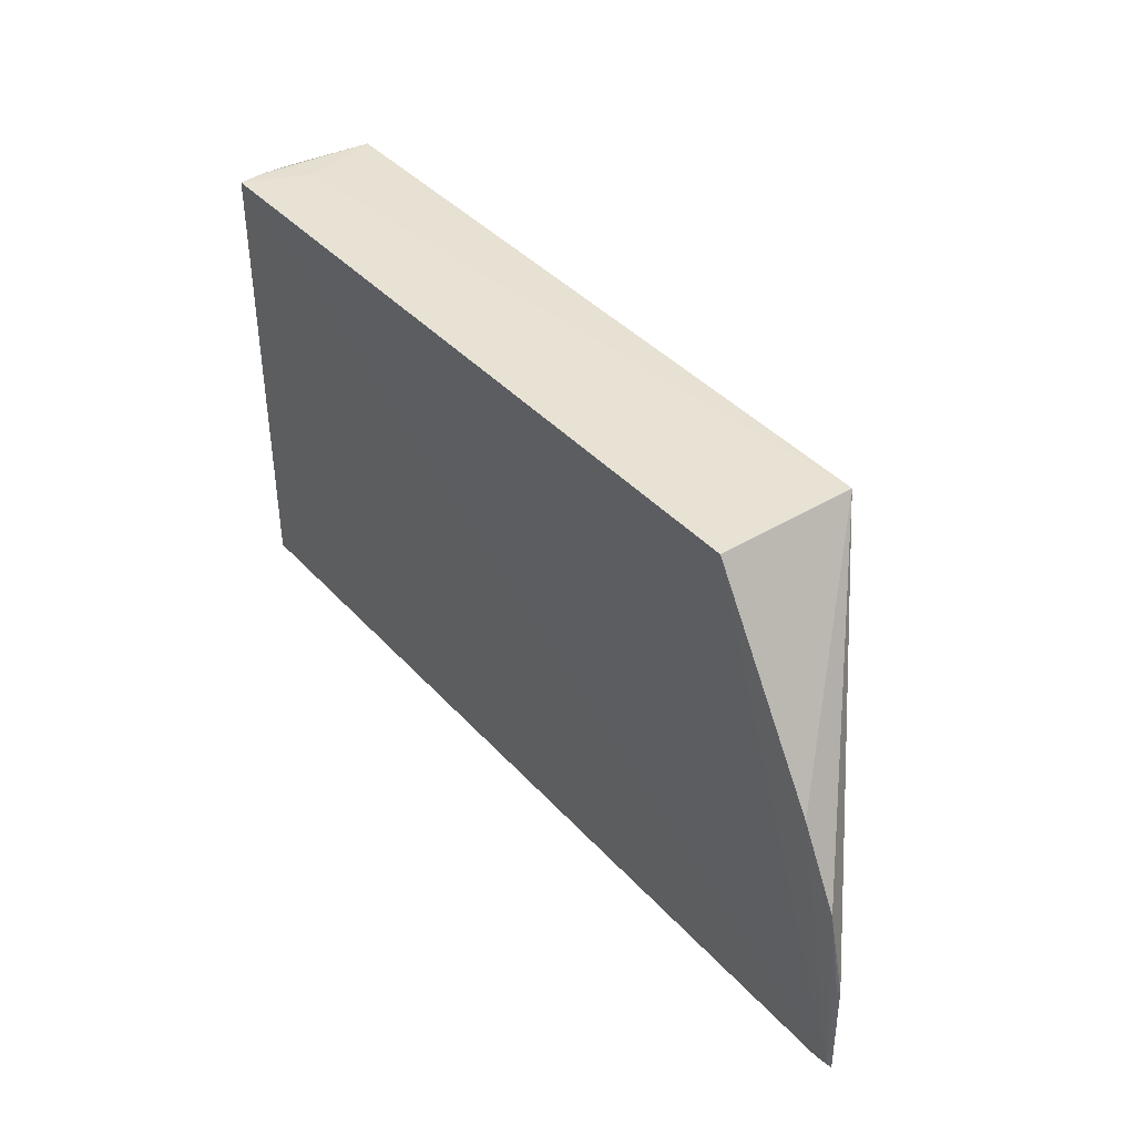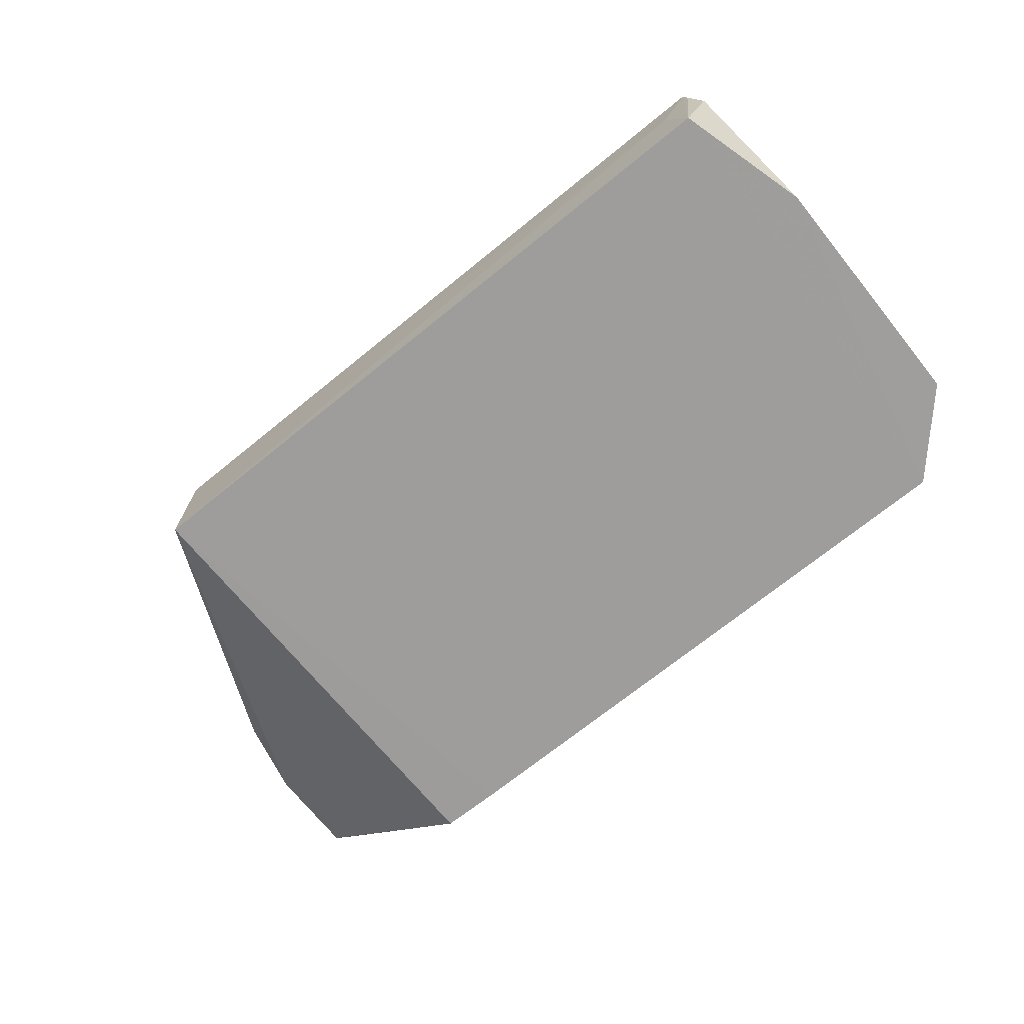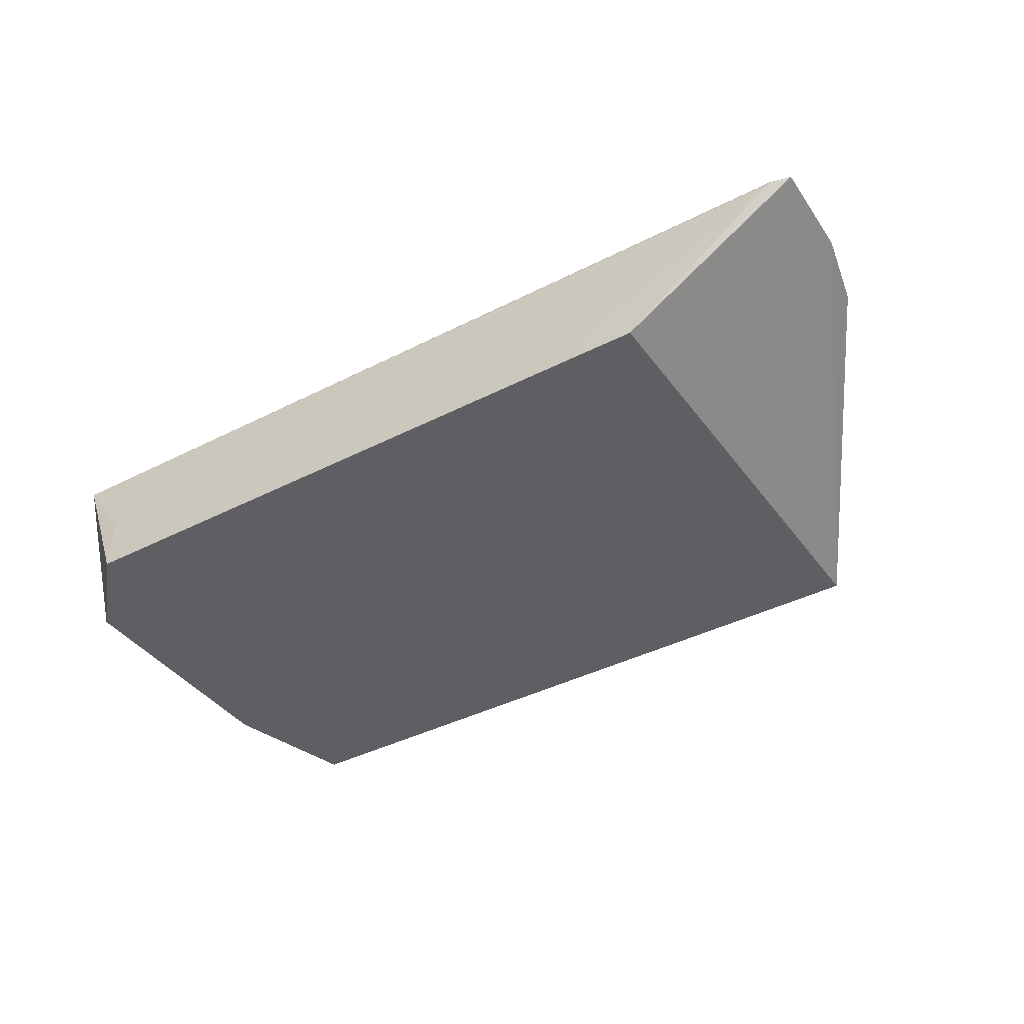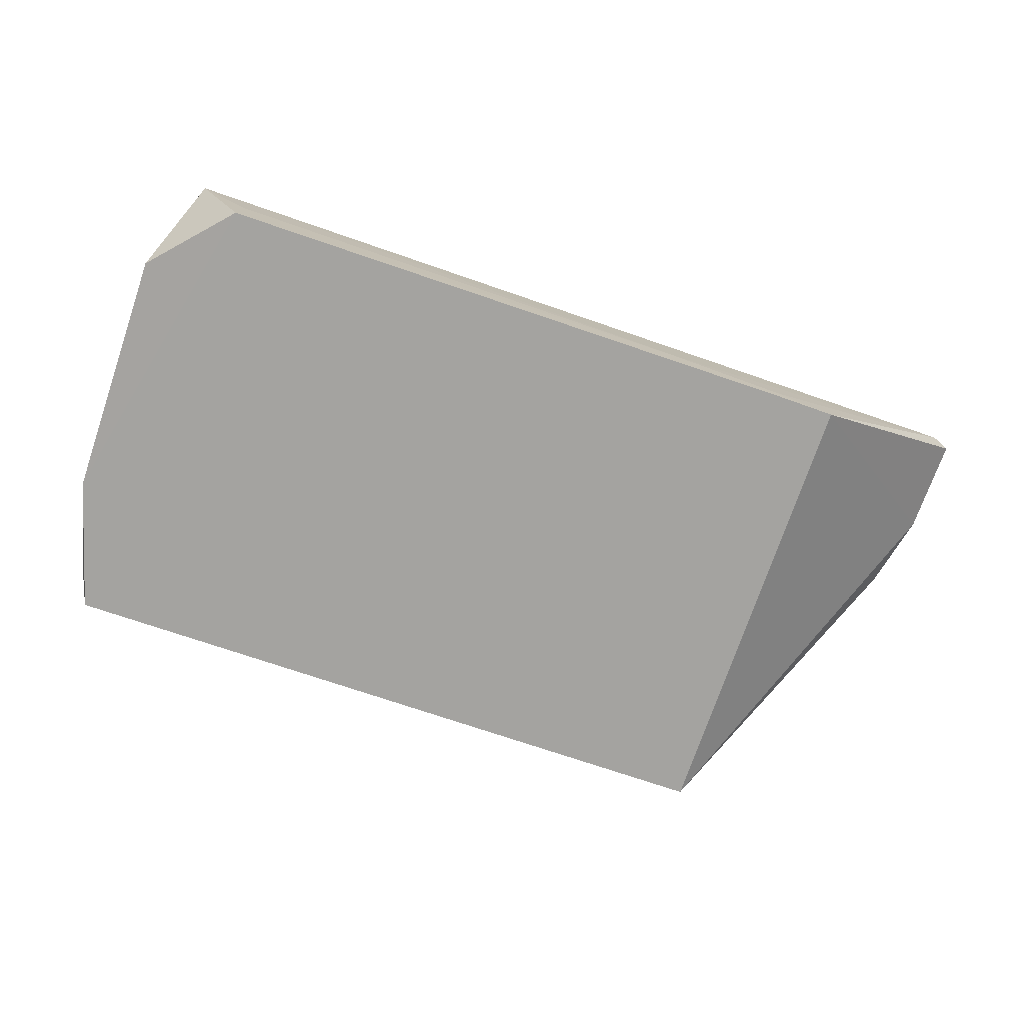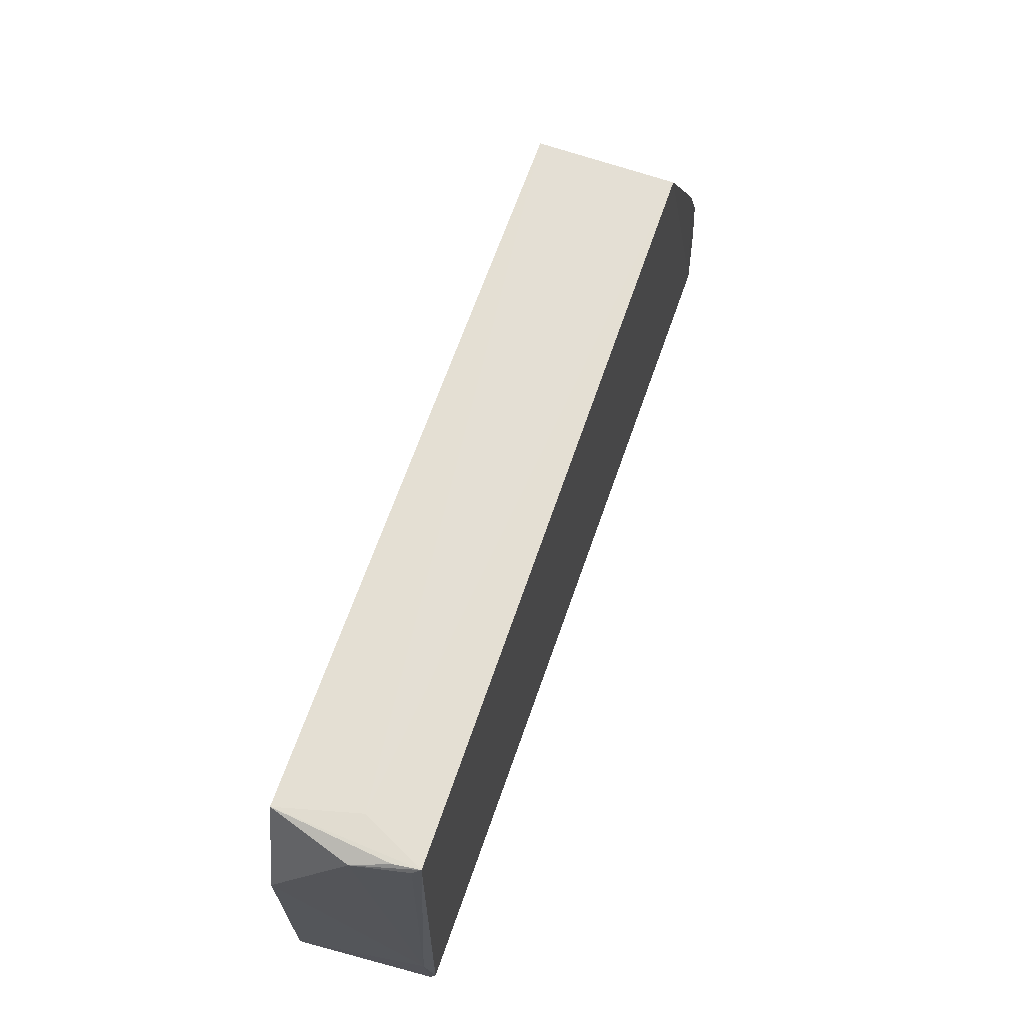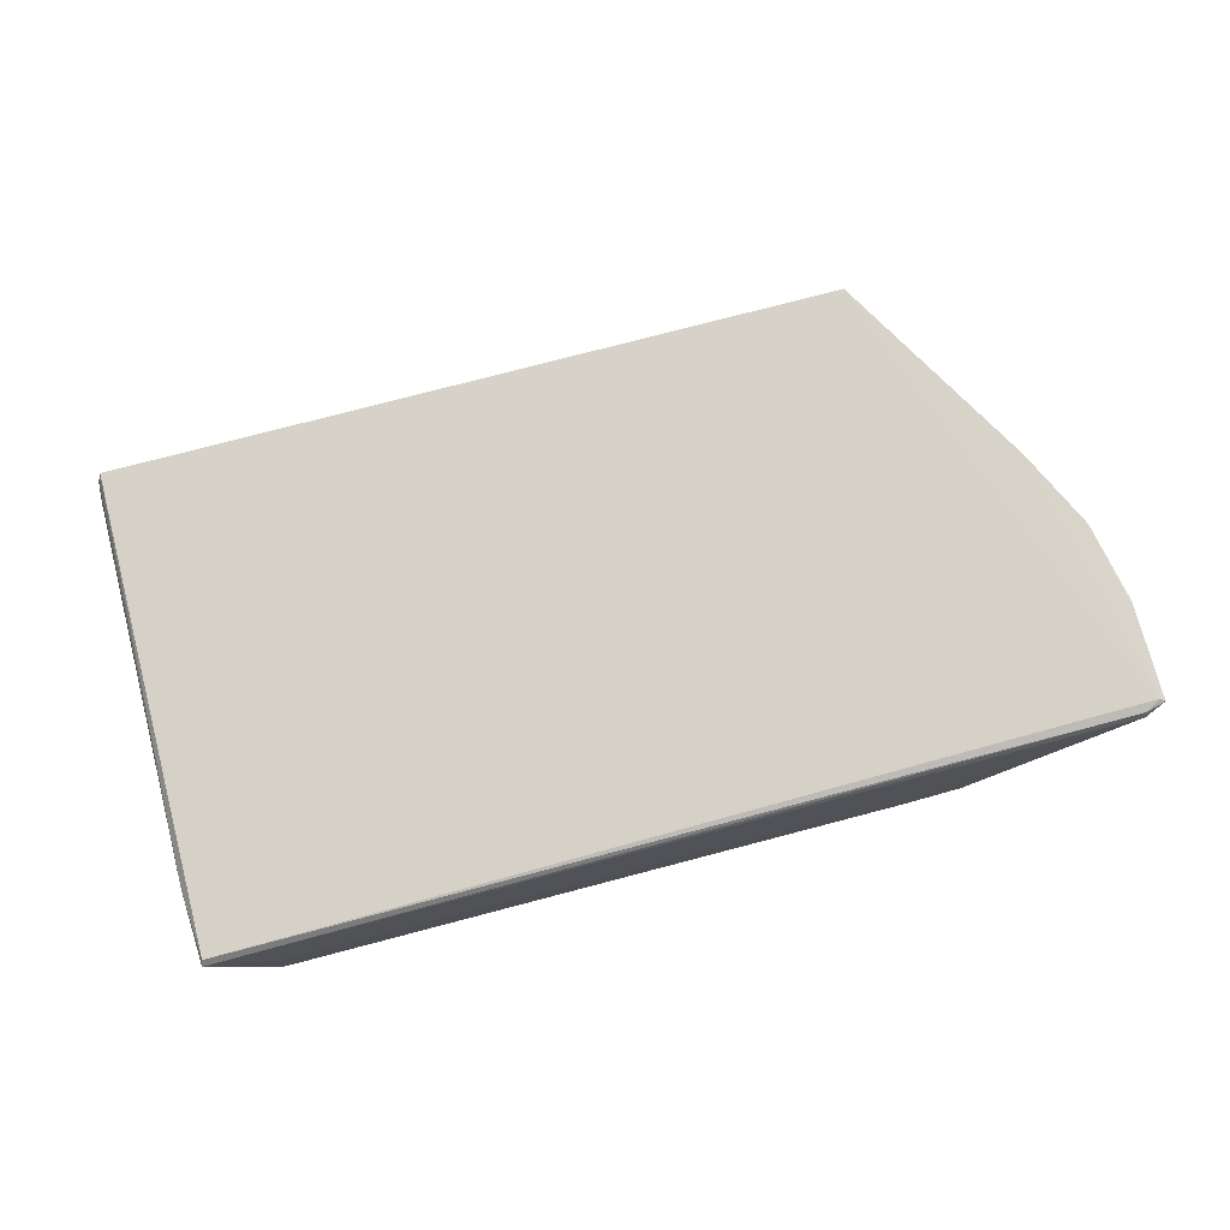
<metadata>
{"format":"obj","ext":"obj","renderer":"f3d","projection":"perspective","resolution":1024,"background":"white","views":[{"elev":40.0,"azim":52.9,"up":"+Y"},{"elev":-70.6,"azim":-140.7,"up":"+Z"},{"elev":-40.1,"azim":32.6,"up":"+Z"},{"elev":-73.0,"azim":-18.6,"up":"+Z"},{"elev":66.1,"azim":-70.8,"up":"+Y"},{"elev":78.3,"azim":-14.4,"up":"+Z"}]}
</metadata>
<code>
v 0.0299 0.02565 0.071
v 0.04897 -0.02315 0.07086
v 0.02992 0.02568 0.05621
v -0.0464 0.02529 0.05619
v -0.04768 -0.02418 0.07089
v -0.04419 0.02545 0.06469
v 0.04686 -0.00415 0.07083
v -0.04736 0.02532 0.07131
v 0.02351 -0.02532 0.05611
v 0.04847 -0.0228 0.07111
v 0.04876 -0.01264 0.07069
v 0.04263 0.004332 0.07093
v -0.05047 0.0107 0.05618
v 0.02991 -0.0252 0.05618
v 0.04681 -0.0241 0.07026
v 0.04846 -0.01269 0.07086
v -0.04894 0.02436 0.06473
v -0.04216 -0.02559 0.05613
v 0.04675 -0.02372 0.07081
v 0.02351 -0.02524 0.05823
v -0.0477 0.02527 0.06856
v -0.04838 -0.01688 0.07002
v -0.05028 -0.01683 0.05618
v -0.04793 -0.02477 0.07032
v 0.01082 -0.02523 0.06031
v -0.04781 0.02476 0.07047
v -0.04223 -0.02533 0.06248
f 6 1 3
f 6 3 4
f 8 1 6
f 8 6 4
f 9 4 3
f 10 1 8
f 10 8 5
f 11 3 7
f 12 7 3
f 12 3 1
f 12 10 7
f 12 1 10
f 14 9 3
f 14 11 2
f 14 3 11
f 15 14 2
f 16 10 2
f 16 2 11
f 16 11 7
f 16 7 10
f 17 4 13
f 18 13 4
f 18 4 9
f 19 10 5
f 19 15 2
f 19 2 10
f 20 9 14
f 20 14 15
f 21 17 8
f 21 8 4
f 21 4 17
f 22 17 13
f 22 5 8
f 23 13 18
f 23 22 13
f 24 23 18
f 24 5 22
f 24 22 23
f 24 19 5
f 24 15 19
f 25 18 9
f 25 9 20
f 25 20 15
f 25 15 24
f 26 22 8
f 26 8 17
f 26 17 22
f 27 25 24
f 27 24 18
f 27 18 25

</code>
